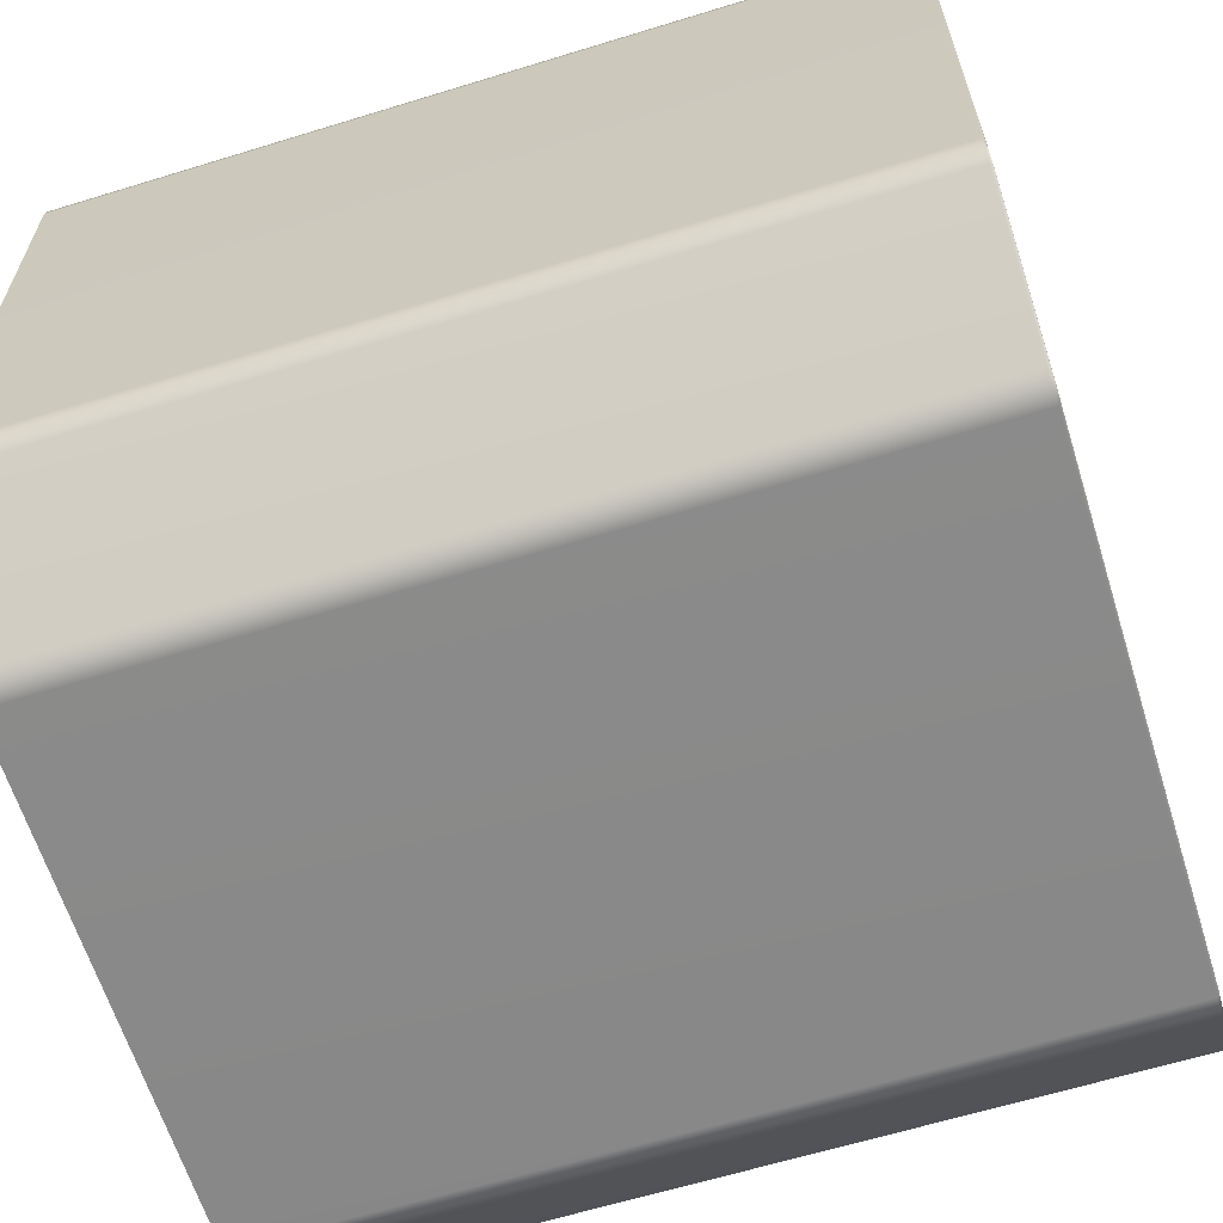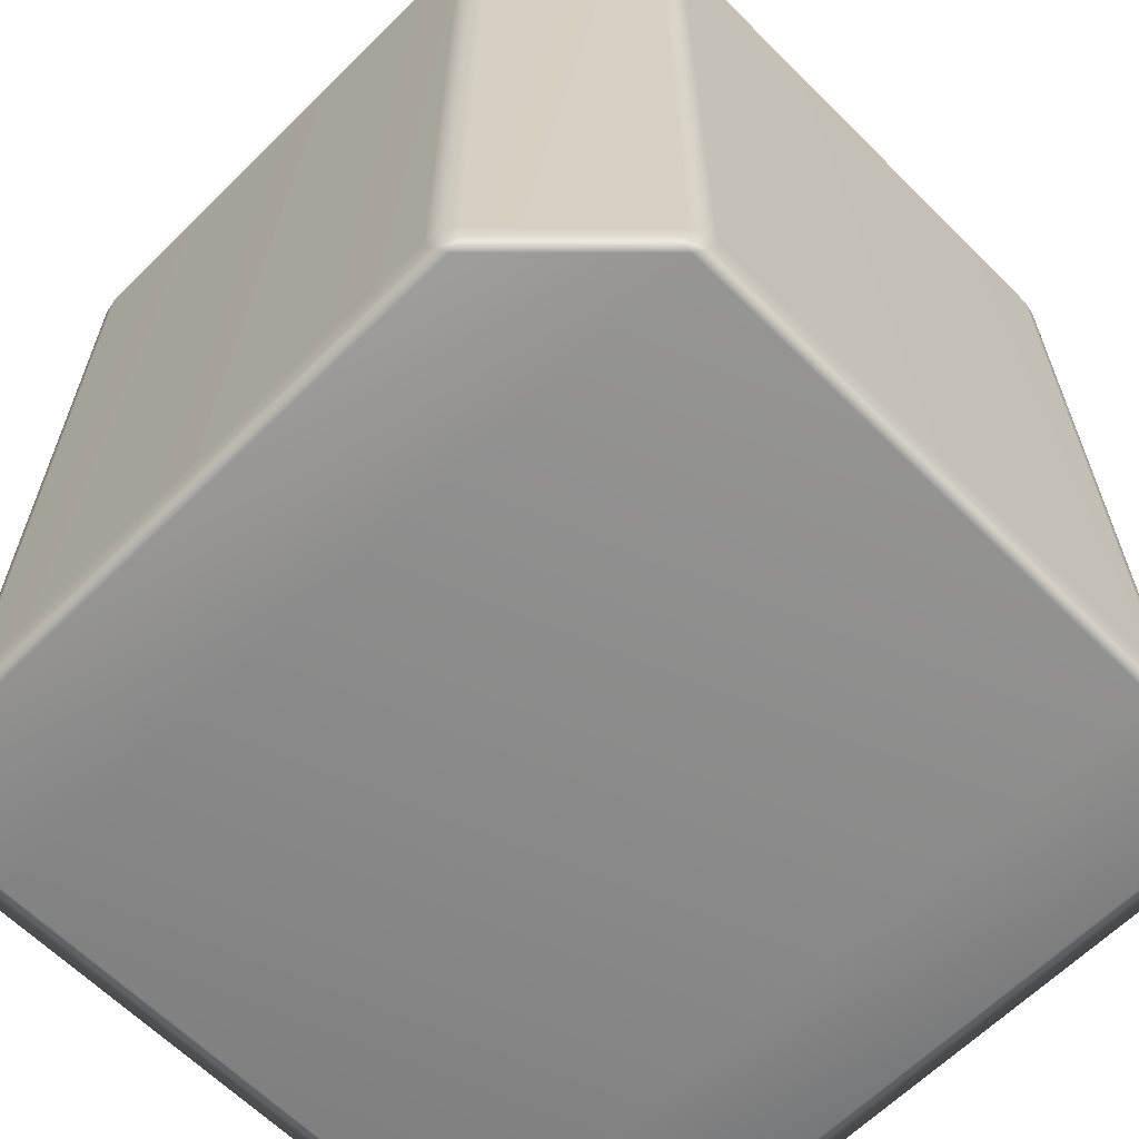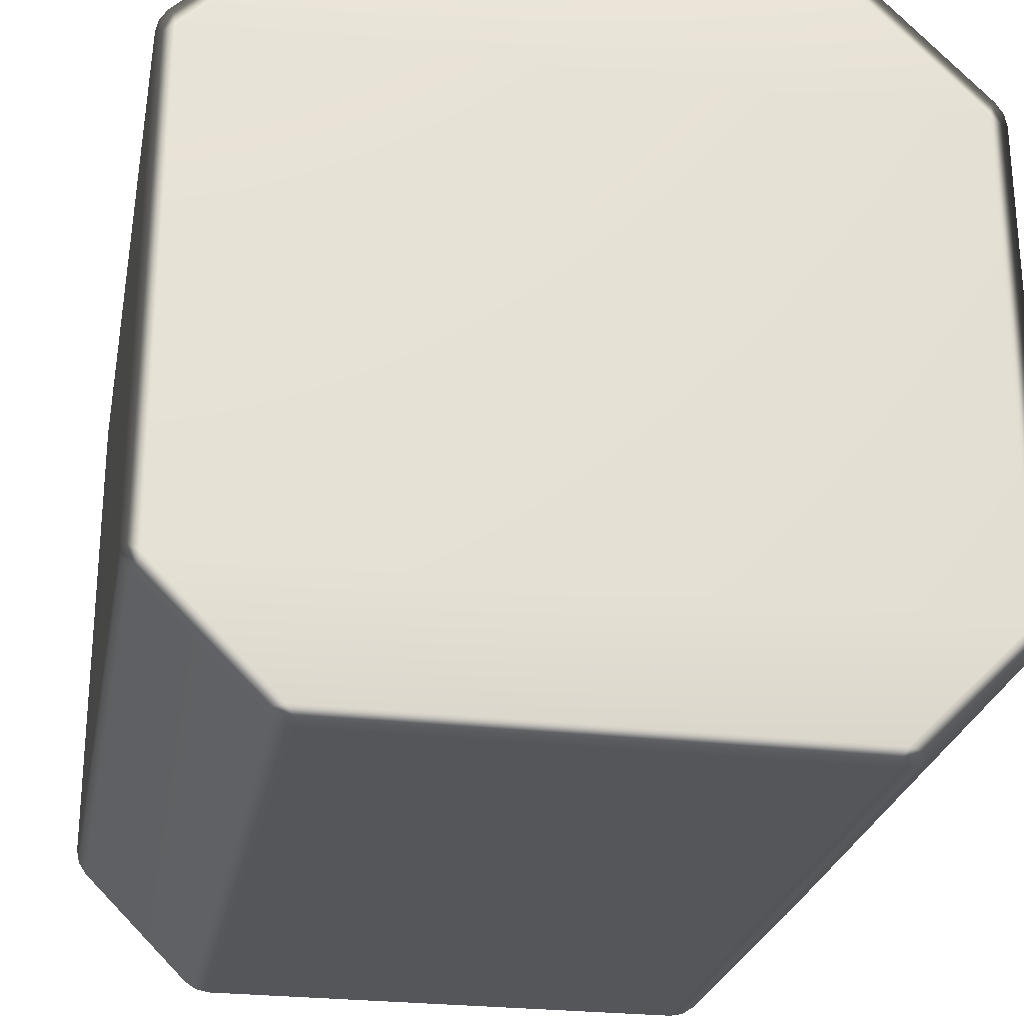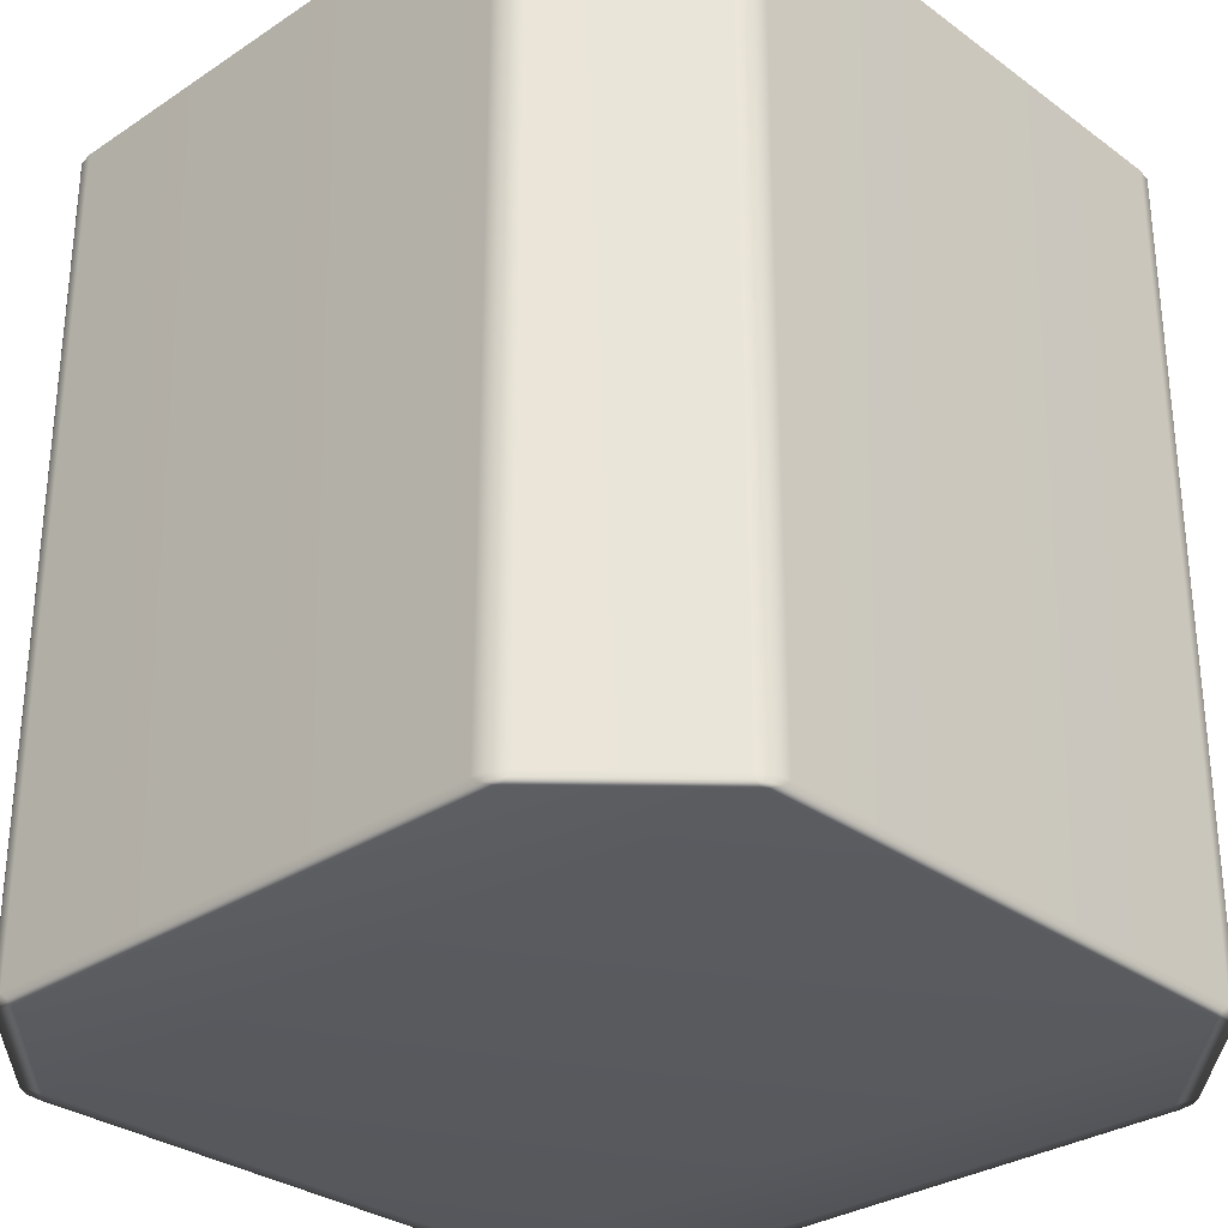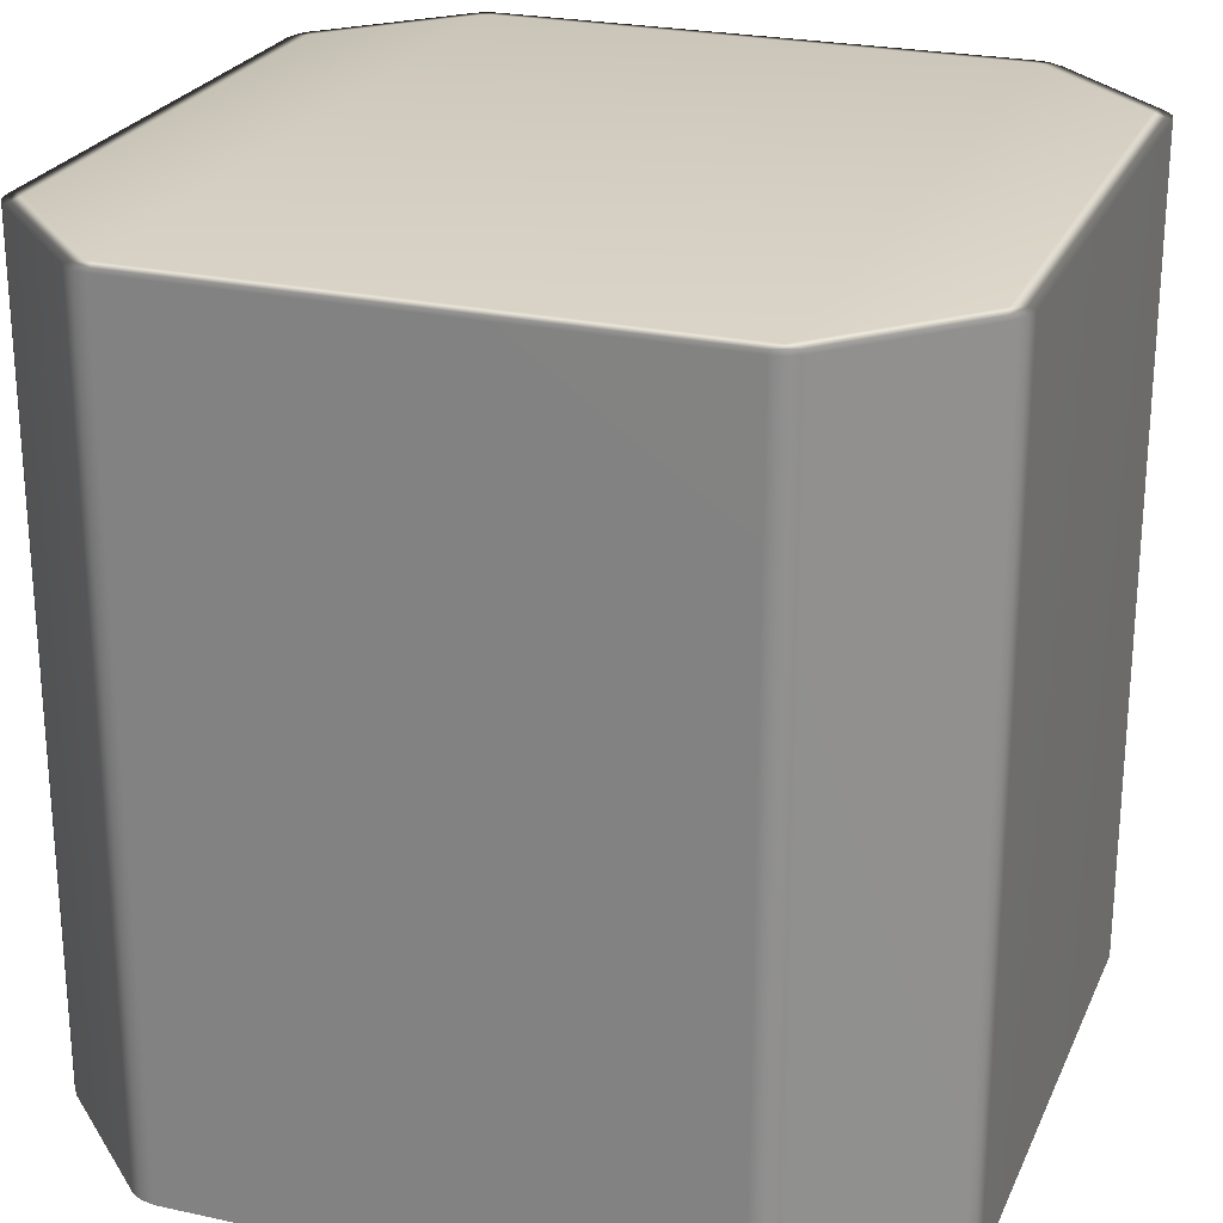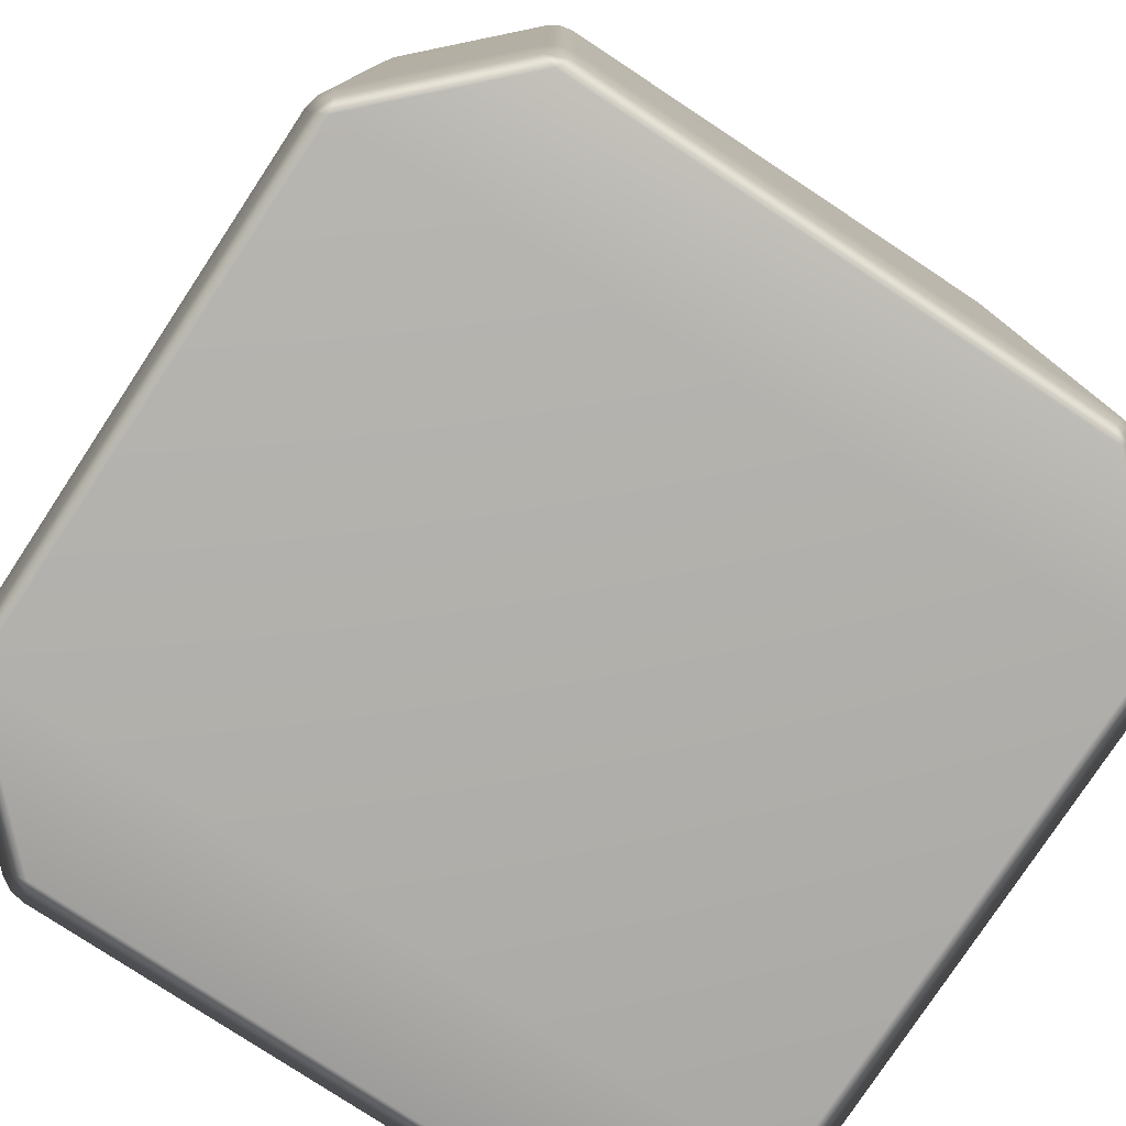
<metadata>
{"format":"obj","ext":"obj","renderer":"f3d","projection":"perspective","resolution":1024,"background":"white","views":[{"elev":-63.2,"azim":-72.7,"up":"+Z"},{"elev":-63.5,"azim":44.9,"up":"+Y"},{"elev":-25.7,"azim":-10.8,"up":"+Z"},{"elev":-30.6,"azim":43.6,"up":"+Y"},{"elev":24.6,"azim":-70.3,"up":"+Y"},{"elev":-78.5,"azim":146.6,"up":"+Y"}]}
</metadata>
<code>
v -0.4867 0.4966 0.3467
v -0.4818 0.4991 0.3404
v -0.3404 0.4991 0.4818
v 0.3404 0.4991 -0.4818
v 0.3155 0.4991 -0.4921
v 0.33 0.4986 -0.4919
v 0.3319 0.4966 -0.4965
v 0.3145 -0.4966 -0.5
v 0.3319 -0.4966 -0.4965
v 0.3155 0.4991 -0.4921
v 0.3319 0.4966 -0.4965
v 0.33 0.4986 -0.4919
v 0.3145 0.4966 -0.5
v -0.3155 0.4991 -0.4921
v -0.3145 0.4966 -0.5
v -0.5 0.4966 -0.3145
v -0.4921 0.4991 -0.3155
v -0.4921 0.4991 0.3155
v -0.5 0.4966 0.3145
v 0.3404 0.4991 -0.4818
v 0.4867 0.4966 -0.3467
v 0.4818 0.4991 -0.3404
v 0.4965 0.4966 -0.3319
v 0.4818 0.4991 0.3404
v 0.4867 0.4966 0.3467
v 0.3467 0.4966 0.4867
v 0.3404 0.4991 0.4818
v -0.4965 0.4966 -0.3319
v -0.4919 0.4986 -0.33
v -0.4965 0.4966 -0.3319
v -0.5 0.4966 -0.3145
v -0.5 -0.4966 -0.3145
v -0.4965 -0.4966 -0.3319
v -0.5 -0.4966 0.3145
v -0.5 0.4966 0.3145
v -0.4965 -0.4966 0.3319
v -0.4965 0.4966 0.3319
v -0.4965 0.4966 0.3319
v -0.4919 0.4986 0.33
v -0.4867 -0.4966 0.3467
v -0.4867 0.4966 0.3467
v -0.4867 0.4966 0.3467
v -0.3467 -0.4966 0.4867
v -0.4867 -0.4966 0.3467
v -0.3467 0.4966 0.4867
v -0.3319 -0.4966 0.4965
v -0.3467 0.4966 0.4867
v -0.3319 0.4966 0.4965
v -0.3319 0.4966 0.4965
v -0.33 0.4986 0.4919
v -0.4818 0.4991 -0.3404
v -0.4867 0.4966 -0.3467
v -0.4867 0.4966 -0.3467
v -0.4867 -0.4966 -0.3467
v -0.3467 0.4966 -0.4867
v -0.3467 0.4966 -0.4867
v -0.3404 0.4991 -0.4818
v -0.3467 -0.4966 -0.4867
v -0.3319 0.4966 -0.4965
v -0.3319 0.4966 -0.4965
v -0.3467 0.4966 -0.4867
v -0.3467 -0.4966 -0.4867
v -0.33 0.4986 -0.4919
v -0.3319 -0.4966 -0.4965
v -0.4818 0.4991 -0.3404
v -0.4921 0.4991 -0.3155
v -0.4919 0.4986 -0.33
v -0.4771 0.5 -0.3239
v -0.3404 0.4991 -0.4818
v -0.4771 0.5 0.3239
v -0.4921 0.4991 0.3155
v -0.4818 0.4991 0.3404
v -0.4919 0.4986 0.33
v -0.3239 0.5 0.4771
v -0.3404 0.4991 0.4818
v -0.3155 0.4991 0.4921
v -0.33 0.4986 0.4919
v 0.3239 0.5 0.4771
v 0.3155 0.4991 0.4921
v 0.4771 0.5 0.3239
v 0.3404 0.4991 0.4818
v 0.33 0.4986 0.4919
v 0.4818 0.4991 0.3404
v 0.4921 0.4991 0.3155
v 0.4919 0.4986 0.33
v 0.4771 0.5 -0.3239
v 0.4921 0.4991 -0.3155
v 0.4818 0.4991 -0.3404
v 0.4919 0.4986 -0.33
v 0.3239 0.5 -0.4771
v -0.3239 0.5 -0.4771
v -0.3155 0.4991 -0.4921
v -0.33 0.4986 -0.4919
v -0.3319 0.4966 -0.4965
v -0.33 0.4986 -0.4919
v -0.3145 0.4966 -0.5
v -0.3319 0.4966 -0.4965
v -0.3319 -0.4966 -0.4965
v -0.3145 -0.4966 -0.5
v 0.3145 0.4966 -0.5
v 0.3319 0.4966 -0.4965
v 0.33 0.4986 -0.4919
v 0.3467 0.4966 -0.4867
v 0.3467 0.4966 -0.4867
v 0.3319 0.4966 -0.4965
v 0.3319 -0.4966 -0.4965
v 0.3467 -0.4966 -0.4867
v 0.4867 0.4966 -0.3467
v 0.4867 -0.4966 -0.3467
v 0.4965 0.4966 -0.3319
v 0.4867 0.4966 -0.3467
v 0.4867 -0.4966 -0.3467
v 0.4965 -0.4966 -0.3319
v 0.5 0.4966 -0.3145
v 0.5 -0.4966 -0.3145
v 0.5 0.4966 0.3145
v 0.5 -0.4966 0.3145
v 0.5 0.4966 -0.3145
v 0.4921 0.4991 -0.3155
v 0.5 0.4966 0.3145
v 0.4919 0.4986 -0.33
v 0.4921 0.4991 0.3155
v 0.4965 0.4966 0.3319
v 0.4965 0.4966 0.3319
v 0.4965 -0.4966 0.3319
v 0.4919 0.4986 0.33
v 0.4867 0.4966 0.3467
v 0.4965 0.4966 0.3319
v 0.4965 -0.4966 0.3319
v 0.4867 -0.4966 0.3467
v 0.3467 0.4966 0.4867
v 0.3467 -0.4966 0.4867
v 0.3319 0.4966 0.4965
v 0.3319 -0.4966 0.4965
v 0.3319 0.4966 0.4965
v 0.33 0.4986 0.4919
v -0.3155 0.4991 0.4921
v -0.3319 0.4966 0.4965
v -0.33 0.4986 0.4919
v -0.3145 0.4966 0.5
v 0.3155 0.4991 0.4921
v -0.3319 0.4966 0.4965
v -0.3145 0.4966 0.5
v -0.3145 -0.4966 0.5
v -0.3319 -0.4966 0.4965
v 0.3145 -0.4966 0.5
v 0.3145 0.4966 0.5
v 0.3145 0.4966 0.5
v 0.3319 -0.4966 0.4965
v 0.3319 0.4966 0.4965
v 0.3319 0.4966 0.4965
v 0.33 0.4986 0.4919
v -0.4867 -0.4966 0.3467
v -0.3467 -0.4966 0.4867
v -0.3404 -0.4991 0.4818
v -0.4818 -0.4991 0.3404
v -0.4818 -0.4991 0.3404
v -0.3404 -0.4991 0.4818
v -0.3239 -0.5 0.4771
v -0.4771 -0.5 0.3239
v 0.3239 -0.5 0.4771
v -0.4921 -0.4991 0.3155
v -0.4919 -0.4986 0.33
v -0.4921 -0.4991 -0.3155
v -0.4771 -0.5 -0.3239
v 0.4771 -0.5 0.3239
v 0.3404 -0.4991 0.4818
v 0.4818 -0.4991 0.3404
v -0.4818 -0.4991 -0.3404
v -0.4919 -0.4986 -0.33
v -0.3404 -0.4991 -0.4818
v -0.3239 -0.5 -0.4771
v 0.4921 -0.4991 0.3155
v 0.4919 -0.4986 0.33
v 0.4771 -0.5 -0.3239
v 0.4921 -0.4991 -0.3155
v 0.3239 -0.5 -0.4771
v 0.4818 -0.4991 -0.3404
v 0.4919 -0.4986 -0.33
v 0.3404 -0.4991 -0.4818
v 0.3155 -0.4991 -0.4921
v -0.3155 -0.4991 -0.4921
v 0.33 -0.4986 -0.4919
v 0.3404 -0.4991 -0.4818
v 0.4818 -0.4991 -0.3404
v 0.4867 -0.4966 -0.3467
v 0.3467 -0.4966 -0.4867
v 0.4818 -0.4991 0.3404
v 0.3404 -0.4991 0.4818
v 0.3467 -0.4966 0.4867
v 0.4867 -0.4966 0.3467
v -0.4921 -0.4991 -0.3155
v -0.4919 -0.4986 -0.33
v -0.4965 -0.4966 -0.3319
v -0.5 -0.4966 -0.3145
v -0.4921 -0.4991 0.3155
v -0.5 -0.4966 0.3145
v -0.4965 -0.4966 0.3319
v -0.4919 -0.4986 0.33
v -0.4818 -0.4991 -0.3404
v -0.4867 -0.4966 -0.3467
v -0.3467 -0.4966 -0.4867
v -0.3404 -0.4991 -0.4818
v -0.3319 -0.4966 -0.4965
v -0.33 -0.4986 -0.4919
v -0.3319 -0.4966 -0.4965
v -0.33 -0.4986 -0.4919
v -0.3155 -0.4991 -0.4921
v -0.3145 -0.4966 -0.5
v 0.3145 -0.4966 -0.5
v 0.3155 -0.4991 -0.4921
v 0.3319 -0.4966 -0.4965
v 0.33 -0.4986 -0.4919
v -0.33 -0.4986 -0.4919
v 0.3319 -0.4966 -0.4965
v 0.33 -0.4986 -0.4919
v 0.4965 -0.4966 -0.3319
v 0.4919 -0.4986 -0.33
v 0.4921 -0.4991 -0.3155
v 0.5 -0.4966 -0.3145
v 0.5 -0.4966 0.3145
v 0.4921 -0.4991 0.3155
v 0.4965 -0.4966 0.3319
v 0.4919 -0.4986 0.33
v -0.3155 -0.4991 0.4921
v -0.33 -0.4986 0.4919
v -0.3319 -0.4966 0.4965
v -0.3145 -0.4966 0.5
v 0.3155 -0.4991 0.4921
v 0.3145 -0.4966 0.5
v 0.3319 -0.4966 0.4965
v 0.33 -0.4986 0.4919
v -0.3319 -0.4966 0.4965
v -0.33 -0.4986 0.4919
v -0.33 -0.4986 0.4919
v -0.3155 -0.4991 0.4921
v 0.3155 -0.4991 0.4921
v 0.33 -0.4986 0.4919
v 0.33 -0.4986 0.4919
v 0.3319 -0.4966 0.4965
g Cube_(43)_2547_54
f 1 3 2
f 4 6 5
f 7 9 8
f 10 12 11
f 10 11 13
f 14 10 13
f 14 13 15
f 16 18 17
f 16 19 18
f 20 22 21
f 22 23 21
f 24 26 25
f 24 27 26
f 17 29 28
f 17 28 16
f 30 32 31
f 30 33 32
f 31 32 34
f 31 34 35
f 35 34 36
f 35 36 37
f 38 18 19
f 38 39 18
f 2 39 38
f 37 36 40
f 2 38 1
f 37 40 41
f 42 44 43
f 42 43 45
f 45 43 46
f 1 47 3
f 45 46 48
f 49 3 47
f 49 50 3
f 28 29 51
f 28 51 52
f 53 33 30
f 53 54 33
f 51 55 52
f 56 54 53
f 51 57 55
f 56 58 54
f 57 59 55
f 60 62 61
f 57 63 59
f 60 64 62
f 65 67 66
f 65 66 68
f 68 69 65
f 66 70 68
f 66 71 70
f 71 72 70
f 71 73 72
f 72 74 70
f 72 75 74
f 75 76 74
f 75 77 76
f 76 78 74
f 70 74 78
f 76 79 78
f 70 78 80
f 68 70 80
f 79 81 78
f 80 78 81
f 79 82 81
f 80 81 83
f 83 84 80
f 83 85 84
f 86 80 84
f 68 80 86
f 86 84 87
f 87 88 86
f 87 89 88
f 90 86 88
f 68 86 90
f 90 88 4
f 4 5 90
f 68 90 91
f 91 90 5
f 68 91 69
f 91 5 92
f 92 69 91
f 92 93 69
f 94 95 14
f 94 14 15
f 96 98 97
f 96 99 98
f 100 99 96
f 100 8 99
f 7 8 100
f 101 102 20
f 101 20 103
f 104 106 105
f 104 107 106
f 20 21 103
f 108 107 104
f 108 109 107
f 110 112 111
f 110 113 112
f 114 113 110
f 114 115 113
f 116 115 114
f 116 117 115
f 23 119 118
f 119 120 118
f 23 121 119
f 22 121 23
f 119 122 120
f 123 117 116
f 122 124 120
f 123 125 117
f 122 126 124
f 124 126 24
f 124 24 25
f 127 129 128
f 127 130 129
f 131 130 127
f 131 132 130
f 133 132 131
f 133 134 132
f 27 135 26
f 27 136 135
f 137 139 138
f 137 138 140
f 140 141 137
f 142 144 143
f 142 145 144
f 143 144 146
f 143 146 147
f 140 148 141
f 147 146 149
f 147 149 150
f 151 141 148
f 151 152 141
f 153 155 154
f 153 156 155
f 157 159 158
f 157 160 159
f 160 161 159
f 162 160 157
f 162 157 163
f 164 160 162
f 164 165 160
f 160 166 161
f 165 166 160
f 166 167 161
f 166 168 167
f 169 165 164
f 169 164 170
f 165 169 171
f 165 171 172
f 168 166 173
f 168 173 174
f 175 173 166
f 165 175 166
f 175 176 173
f 165 172 177
f 165 177 175
f 176 175 178
f 177 178 175
f 176 178 179
f 177 180 178
f 172 181 177
f 180 177 181
f 172 182 181
f 180 181 183
f 184 186 185
f 184 187 186
f 188 190 189
f 188 191 190
f 192 194 193
f 192 195 194
f 195 192 196
f 195 196 197
f 198 197 196
f 198 196 199
f 156 198 199
f 156 153 198
f 194 200 193
f 194 201 200
f 200 201 202
f 200 202 203
f 203 202 204
f 203 204 205
f 206 208 207
f 206 209 208
f 208 209 210
f 208 210 211
f 211 210 212
f 211 212 213
f 182 171 214
f 182 172 171
f 215 184 216
f 215 187 184
f 185 186 217
f 185 217 218
f 217 219 218
f 217 220 219
f 219 220 221
f 219 221 222
f 222 221 223
f 222 223 224
f 223 188 224
f 223 191 188
f 225 227 226
f 225 228 227
f 228 225 229
f 228 229 230
f 231 230 229
f 231 229 232
f 233 155 234
f 233 154 155
f 158 236 235
f 158 159 236
f 236 159 161
f 236 161 237
f 237 161 167
f 237 167 238
f 189 240 239
f 189 190 240

</code>
